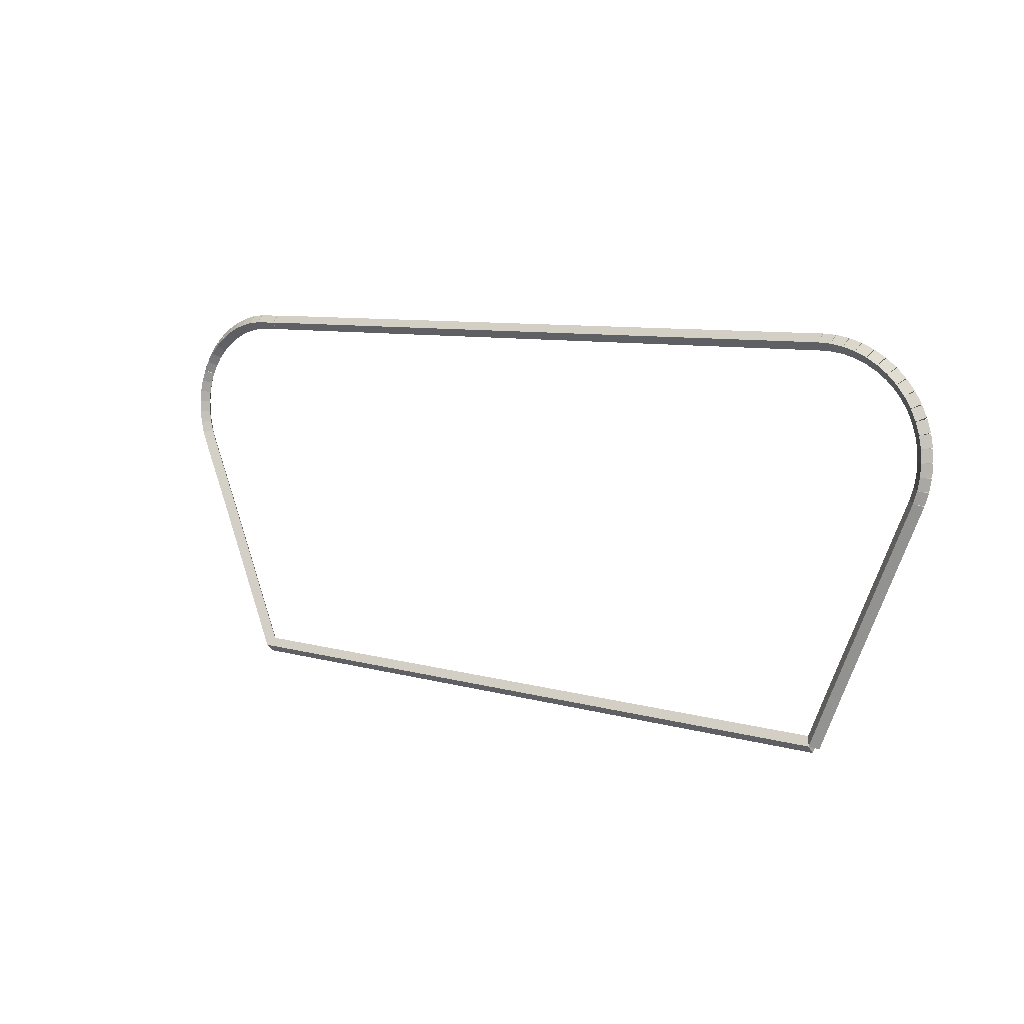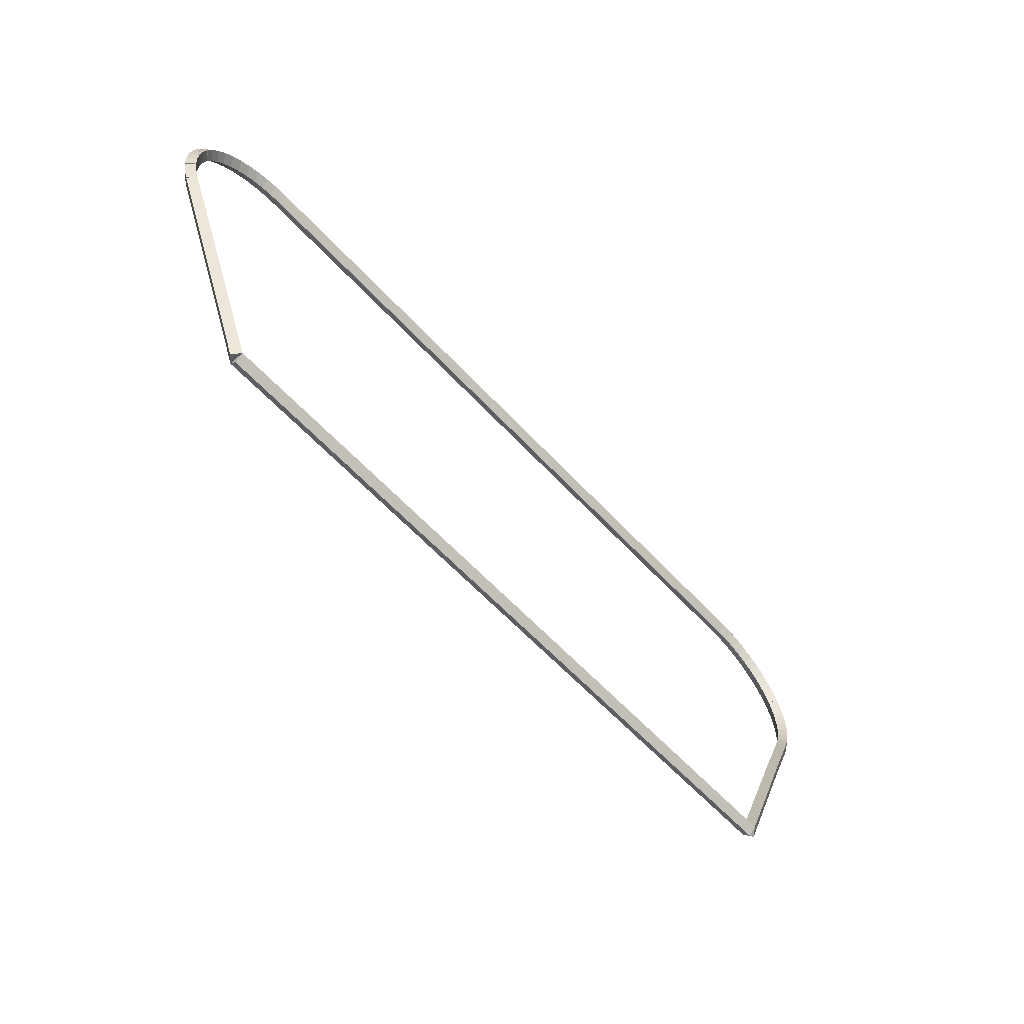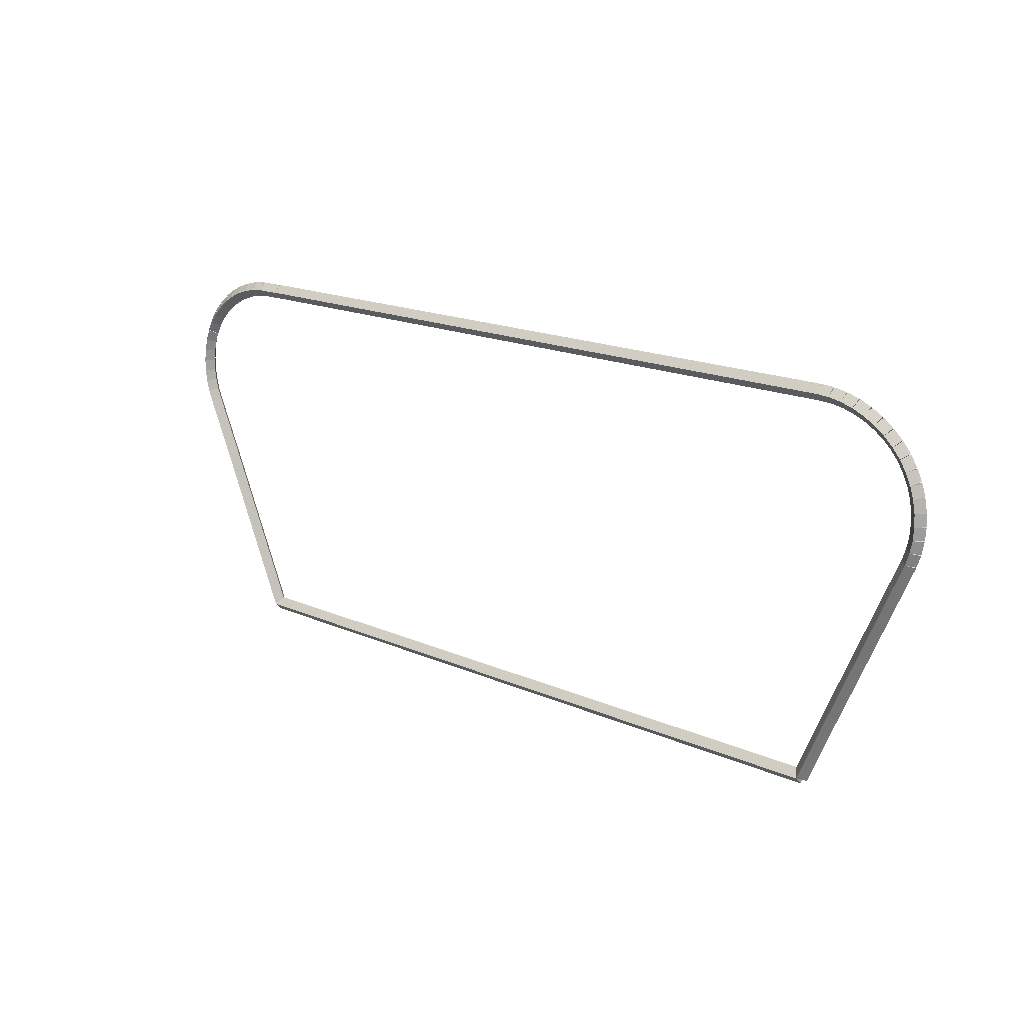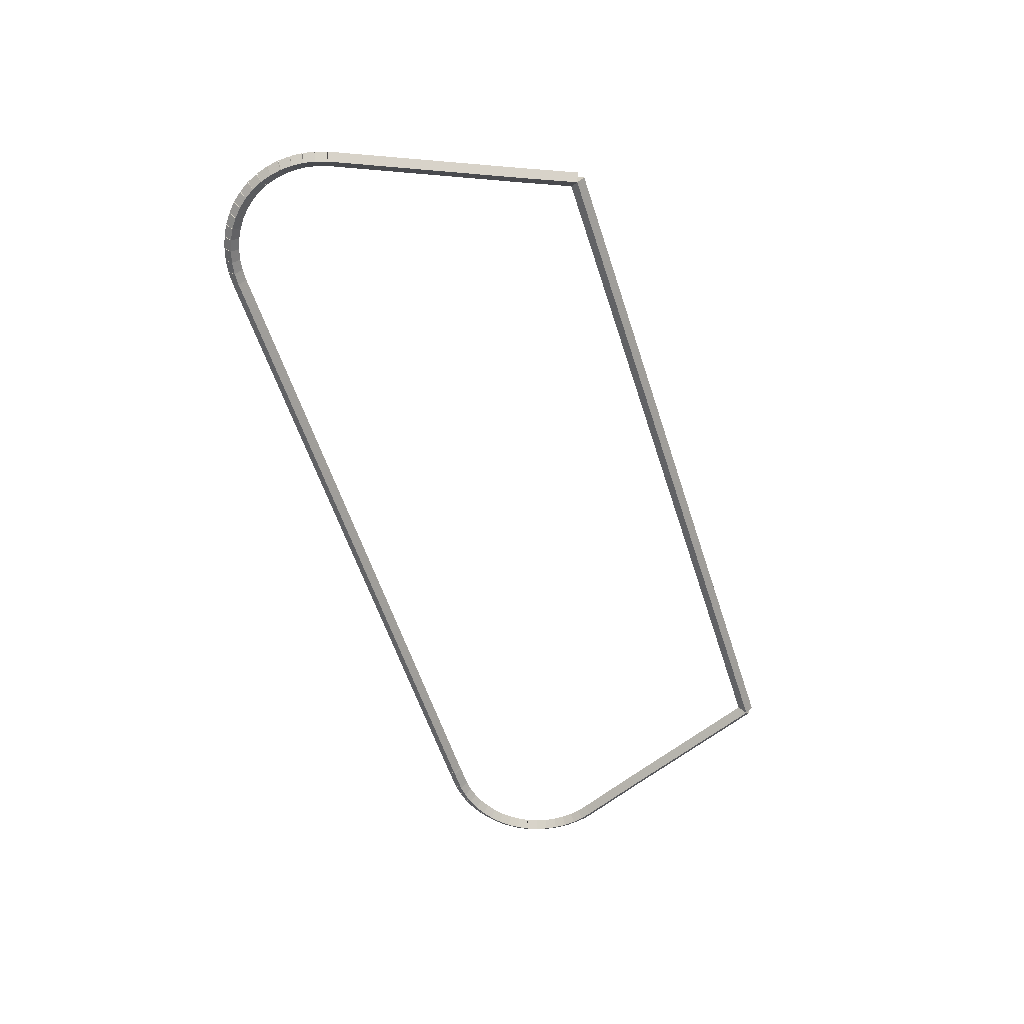
<metadata>
{"format":"obj","ext":"obj","renderer":"f3d","projection":"perspective","resolution":1024,"background":"white","views":[{"elev":7.9,"azim":-140.7,"up":"+Y"},{"elev":-59.3,"azim":-47.9,"up":"+Y"},{"elev":17.6,"azim":-139.1,"up":"+Y"},{"elev":-58.2,"azim":-72.1,"up":"+Z"}]}
</metadata>
<code>
g base_node_206_176_0
v -53.17 25 52.88
v -53.07 25.01 52.78
v -53.17 25 52.68
v -53.27 24.99 52.78
v -53.16 24.84 52.88
v -53.06 24.85 52.78
v -53.16 24.84 52.68
v -53.26 24.83 52.78
f 1 2 3 4
f 6 2 1 5
f 5 1 4 8
f 6 5 8 7
f 8 4 3 7
f 7 3 2 6
g base_node_206_176_0
v -53.16 25.16 52.88
v -53.06 25.15 52.78
v -53.16 25.16 52.68
v -53.26 25.17 52.78
v -53.17 25 52.88
v -53.07 24.99 52.78
v -53.17 25 52.68
v -53.27 25.01 52.78
f 9 10 11 12
f 14 10 9 13
f 13 9 12 16
f 14 13 16 15
f 16 12 11 15
f 15 11 10 14
g base_node_206_176_0
v -53.13 25.32 52.88
v -53.04 25.3 52.78
v -53.13 25.32 52.68
v -53.23 25.34 52.78
v -53.16 25.16 52.88
v -53.06 25.14 52.78
v -53.16 25.16 52.68
v -53.26 25.18 52.78
f 17 18 19 20
f 22 18 17 21
f 21 17 20 24
f 22 21 24 23
f 24 20 19 23
f 23 19 18 22
g base_node_206_176_0
v -53.09 25.47 52.88
v -52.99 25.44 52.78
v -53.09 25.47 52.68
v -53.18 25.5 52.78
v -53.13 25.32 52.88
v -53.04 25.29 52.78
v -53.13 25.32 52.68
v -53.23 25.35 52.78
f 25 26 27 28
f 30 26 25 29
f 29 25 28 32
f 30 29 32 31
f 32 28 27 31
f 31 27 26 30
g base_node_206_176_0
v -53.08 25.48 52.88
v -52.99 25.43 52.78
v -53.08 25.48 52.68
v -53.17 25.53 52.78
v -53.09 25.47 52.88
v -53 25.42 52.78
v -53.09 25.47 52.68
v -53.17 25.52 52.78
f 33 34 35 36
f 38 34 33 37
f 37 33 36 40
f 38 37 40 39
f 40 36 35 39
f 39 35 34 38
g base_node_206_176_0
v -53.02 25.62 52.88
v -52.93 25.58 52.78
v -53.02 25.62 52.68
v -53.11 25.66 52.78
v -53.08 25.48 52.88
v -52.99 25.44 52.78
v -53.08 25.48 52.68
v -53.17 25.52 52.78
f 41 42 43 44
f 46 42 41 45
f 45 41 44 48
f 46 45 48 47
f 48 44 43 47
f 47 43 42 46
g base_node_206_176_0
v -52.94 25.75 52.88
v -52.85 25.7 52.78
v -52.94 25.75 52.68
v -53.02 25.81 52.78
v -53.02 25.62 52.88
v -52.94 25.56 52.78
v -53.02 25.62 52.68
v -53.11 25.67 52.78
f 49 50 51 52
f 54 50 49 53
f 53 49 52 56
f 54 53 56 55
f 56 52 51 55
f 55 51 50 54
g base_node_206_176_0
v -52.83 25.88 52.88
v -52.76 25.82 52.78
v -52.83 25.88 52.68
v -52.91 25.94 52.78
v -52.94 25.75 52.88
v -52.86 25.69 52.78
v -52.94 25.75 52.68
v -53.01 25.82 52.78
f 57 58 59 60
f 62 58 57 61
f 61 57 60 64
f 62 61 64 63
f 64 60 59 63
f 63 59 58 62
g base_node_206_176_0
v -52.71 25.99 52.88
v -52.65 25.92 52.78
v -52.71 25.99 52.68
v -52.78 26.07 52.78
v -52.83 25.88 52.88
v -52.76 25.81 52.78
v -52.83 25.88 52.68
v -52.9 25.95 52.78
f 65 66 67 68
f 70 66 65 69
f 69 65 68 72
f 70 69 72 71
f 72 68 67 71
f 71 67 66 70
g base_node_206_176_0
v -52.58 26.09 52.88
v -52.52 26.01 52.78
v -52.58 26.09 52.68
v -52.64 26.17 52.78
v -52.71 25.99 52.88
v -52.65 25.91 52.78
v -52.71 25.99 52.68
v -52.77 26.07 52.78
f 73 74 75 76
f 78 74 73 77
f 77 73 76 80
f 78 77 80 79
f 80 76 75 79
f 79 75 74 78
g base_node_206_176_0
v -52.44 26.18 52.88
v -52.39 26.09 52.78
v -52.44 26.18 52.68
v -52.49 26.26 52.78
v -52.58 26.09 52.88
v -52.53 26.01 52.78
v -52.58 26.09 52.68
v -52.63 26.18 52.78
f 81 82 83 84
f 86 82 81 85
f 85 81 84 88
f 86 85 88 87
f 88 84 83 87
f 87 83 82 86
g base_node_206_176_0
v -52.29 26.24 52.88
v -52.25 26.15 52.78
v -52.29 26.24 52.68
v -52.33 26.33 52.78
v -52.44 26.18 52.88
v -52.4 26.08 52.78
v -52.44 26.18 52.68
v -52.48 26.27 52.78
f 89 90 91 92
f 94 90 89 93
f 93 89 92 96
f 94 93 96 95
f 96 92 91 95
f 95 91 90 94
g base_node_206_176_0
v -52.13 26.29 52.88
v -52.1 26.2 52.78
v -52.13 26.29 52.68
v -52.16 26.39 52.78
v -52.29 26.24 52.88
v -52.26 26.15 52.78
v -52.29 26.24 52.68
v -52.32 26.34 52.78
f 97 98 99 100
f 102 98 97 101
f 101 97 100 104
f 102 101 104 103
f 104 100 99 103
f 103 99 98 102
g base_node_206_176_0
v -51.97 26.32 52.88
v -51.95 26.22 52.78
v -51.97 26.32 52.68
v -51.98 26.42 52.78
v -52.13 26.29 52.88
v -52.11 26.19 52.78
v -52.13 26.29 52.68
v -52.15 26.39 52.78
f 105 106 107 108
f 110 106 105 109
f 109 105 108 112
f 110 109 112 111
f 112 108 107 111
f 111 107 106 110
g base_node_206_176_0
v -51.8 26.33 52.88
v -51.79 26.23 52.78
v -51.8 26.33 52.68
v -51.81 26.43 52.78
v -51.97 26.32 52.88
v -51.96 26.22 52.78
v -51.97 26.32 52.68
v -51.97 26.42 52.78
f 113 114 115 116
f 118 114 113 117
f 117 113 116 120
f 118 117 120 119
f 120 116 115 119
f 119 115 114 118
g base_node_206_176_0
v -42.64 26.33 52.88
v -42.64 26.23 52.78
v -42.64 26.33 52.68
v -42.64 26.43 52.78
v -51.8 26.33 52.88
v -51.8 26.23 52.78
v -51.8 26.33 52.68
v -51.8 26.43 52.78
f 121 122 123 124
f 126 122 121 125
f 125 121 124 128
f 126 125 128 127
f 128 124 123 127
f 127 123 122 126
g base_node_206_176_0
v -42.61 26.33 52.88
v -42.62 26.23 52.78
v -42.61 26.33 52.68
v -42.6 26.43 52.78
v -42.64 26.33 52.88
v -42.65 26.23 52.78
v -42.64 26.33 52.68
v -42.63 26.43 52.78
f 129 130 131 132
f 134 130 129 133
f 133 129 132 136
f 134 133 136 135
f 136 132 131 135
f 135 131 130 134
g base_node_206_176_0
v -42.31 26.33 52.88
v -42.31 26.23 52.78
v -42.31 26.33 52.68
v -42.3 26.43 52.78
v -42.61 26.33 52.88
v -42.61 26.23 52.78
v -42.61 26.33 52.68
v -42.61 26.43 52.78
f 137 138 139 140
f 142 138 137 141
f 141 137 140 144
f 142 141 144 143
f 144 140 139 143
f 143 139 138 142
g base_node_206_176_0
v -42.14 26.31 52.88
v -42.15 26.21 52.78
v -42.14 26.31 52.68
v -42.13 26.41 52.78
v -42.31 26.33 52.88
v -42.32 26.23 52.78
v -42.31 26.33 52.68
v -42.29 26.43 52.78
f 145 146 147 148
f 150 146 145 149
f 149 145 148 152
f 150 149 152 151
f 152 148 147 151
f 151 147 146 150
g base_node_206_176_0
v -41.98 26.27 52.88
v -42 26.18 52.78
v -41.98 26.27 52.68
v -41.96 26.37 52.78
v -42.14 26.31 52.88
v -42.16 26.21 52.78
v -42.14 26.31 52.68
v -42.12 26.41 52.78
f 153 154 155 156
f 158 154 153 157
f 157 153 156 160
f 158 157 160 159
f 160 156 155 159
f 159 155 154 158
g base_node_206_176_0
v -41.82 26.22 52.88
v -41.86 26.12 52.78
v -41.82 26.22 52.68
v -41.79 26.31 52.78
v -41.98 26.27 52.88
v -42.01 26.18 52.78
v -41.98 26.27 52.68
v -41.95 26.37 52.78
f 161 162 163 164
f 166 162 161 165
f 165 161 164 168
f 166 165 168 167
f 168 164 163 167
f 167 163 162 166
g base_node_206_176_0
v -41.68 26.14 52.88
v -41.72 26.05 52.78
v -41.68 26.14 52.68
v -41.63 26.23 52.78
v -41.82 26.22 52.88
v -41.87 26.13 52.78
v -41.82 26.22 52.68
v -41.78 26.31 52.78
f 169 170 171 172
f 174 170 169 173
f 173 169 172 176
f 174 173 176 175
f 176 172 171 175
f 175 171 170 174
g base_node_206_176_0
v -41.54 26.05 52.88
v -41.59 25.97 52.78
v -41.54 26.05 52.68
v -41.48 26.14 52.78
v -41.68 26.14 52.88
v -41.73 26.06 52.78
v -41.68 26.14 52.68
v -41.62 26.23 52.78
f 177 178 179 180
f 182 178 177 181
f 181 177 180 184
f 182 181 184 183
f 184 180 179 183
f 183 179 178 182
g base_node_206_176_0
v -41.41 25.95 52.88
v -41.47 25.87 52.78
v -41.41 25.95 52.68
v -41.35 26.03 52.78
v -41.54 26.05 52.88
v -41.6 25.98 52.78
v -41.54 26.05 52.68
v -41.47 26.13 52.78
f 185 186 187 188
f 190 186 185 189
f 189 185 188 192
f 190 189 192 191
f 192 188 187 191
f 191 187 186 190
g base_node_206_176_0
v -41.3 25.83 52.88
v -41.37 25.76 52.78
v -41.3 25.83 52.68
v -41.23 25.9 52.78
v -41.41 25.95 52.88
v -41.48 25.88 52.78
v -41.41 25.95 52.68
v -41.34 26.02 52.78
f 193 194 195 196
f 198 194 193 197
f 197 193 196 200
f 198 197 200 199
f 200 196 195 199
f 199 195 194 198
g base_node_206_176_0
v -41.2 25.7 52.88
v -41.28 25.64 52.78
v -41.2 25.7 52.68
v -41.12 25.76 52.78
v -41.3 25.83 52.88
v -41.38 25.77 52.78
v -41.3 25.83 52.68
v -41.22 25.89 52.78
f 201 202 203 204
f 206 202 201 205
f 205 201 204 208
f 206 205 208 207
f 208 204 203 207
f 207 203 202 206
g base_node_206_176_0
v -41.13 25.57 52.88
v -41.22 25.52 52.78
v -41.13 25.57 52.68
v -41.04 25.62 52.78
v -41.2 25.7 52.88
v -41.29 25.65 52.78
v -41.2 25.7 52.68
v -41.11 25.75 52.78
f 209 210 211 212
f 214 210 209 213
f 213 209 212 216
f 214 213 216 215
f 216 212 211 215
f 215 211 210 214
g base_node_206_176_0
v -41.12 25.56 52.88
v -41.21 25.5 52.78
v -41.12 25.56 52.68
v -41.04 25.62 52.78
v -41.13 25.57 52.88
v -41.21 25.51 52.78
v -41.13 25.57 52.68
v -41.05 25.63 52.78
f 217 218 219 220
f 222 218 217 221
f 221 217 220 224
f 222 221 224 223
f 224 220 219 223
f 223 219 218 222
g base_node_206_176_0
v -41.07 25.41 52.88
v -41.16 25.37 52.78
v -41.07 25.41 52.68
v -40.97 25.44 52.78
v -41.12 25.56 52.88
v -41.22 25.52 52.78
v -41.12 25.56 52.68
v -41.03 25.6 52.78
f 225 226 227 228
f 230 226 225 229
f 229 225 228 232
f 230 229 232 231
f 232 228 227 231
f 231 227 226 230
g base_node_206_176_0
v -41.03 25.25 52.88
v -41.12 25.23 52.78
v -41.03 25.25 52.68
v -40.93 25.28 52.78
v -41.07 25.41 52.88
v -41.16 25.38 52.78
v -41.07 25.41 52.68
v -40.97 25.43 52.78
f 233 234 235 236
f 238 234 233 237
f 237 233 236 240
f 238 237 240 239
f 240 236 235 239
f 239 235 234 238
g base_node_206_176_0
v -41.01 25.09 52.88
v -41.11 25.08 52.78
v -41.01 25.09 52.68
v -40.91 25.11 52.78
v -41.03 25.25 52.88
v -41.13 25.24 52.78
v -41.03 25.25 52.68
v -40.93 25.27 52.78
f 241 242 243 244
f 246 242 241 245
f 245 241 244 248
f 246 245 248 247
f 248 244 243 247
f 247 243 242 246
g base_node_206_176_0
v -41.01 24.93 52.88
v -41.11 24.93 52.78
v -41.01 24.93 52.68
v -40.91 24.93 52.78
v -41.01 25.09 52.88
v -41.11 25.09 52.78
v -41.01 25.09 52.68
v -40.91 25.09 52.78
f 249 250 251 252
f 254 250 249 253
f 253 249 252 256
f 254 253 256 255
f 256 252 251 255
f 255 251 250 254
g base_node_206_176_0
v -41.02 24.77 52.88
v -41.12 24.79 52.78
v -41.02 24.77 52.68
v -40.93 24.76 52.78
v -41.01 24.93 52.88
v -41.11 24.95 52.78
v -41.01 24.93 52.68
v -40.91 24.92 52.78
f 257 258 259 260
f 262 258 257 261
f 261 257 260 264
f 262 261 264 263
f 264 260 259 263
f 263 259 258 262
g base_node_206_176_0
v -41.06 24.62 52.88
v -41.16 24.64 52.78
v -41.06 24.62 52.68
v -40.97 24.6 52.78
v -41.02 24.77 52.88
v -41.12 24.8 52.78
v -41.02 24.77 52.68
v -40.93 24.75 52.78
f 265 266 267 268
f 270 266 265 269
f 269 265 268 272
f 270 269 272 271
f 272 268 267 271
f 271 267 266 270
g base_node_206_176_0
v -41.12 24.47 52.88
v -41.21 24.5 52.78
v -41.12 24.47 52.68
v -41.03 24.43 52.78
v -41.06 24.62 52.88
v -41.16 24.65 52.78
v -41.06 24.62 52.68
v -40.97 24.58 52.78
f 273 274 275 276
f 278 274 273 277
f 277 273 276 280
f 278 277 280 279
f 280 276 275 279
f 279 275 274 278
g base_node_206_176_0
v -41.5 23.58 52.88
v -41.6 23.62 52.78
v -41.5 23.58 52.68
v -41.41 23.54 52.78
v -41.12 24.47 52.88
v -41.21 24.51 52.78
v -41.12 24.47 52.68
v -41.03 24.43 52.78
f 281 282 283 284
f 286 282 281 285
f 285 281 284 288
f 286 285 288 287
f 288 284 283 287
f 287 283 282 286
g base_node_206_176_0
v -42.39 21.47 52.88
v -42.48 21.51 52.78
v -42.39 21.47 52.68
v -42.3 21.43 52.78
v -41.5 23.58 52.88
v -41.6 23.62 52.78
v -41.5 23.58 52.68
v -41.41 23.54 52.78
f 289 290 291 292
f 294 290 289 293
f 293 289 292 296
f 294 293 296 295
f 296 292 291 295
f 295 291 290 294
g base_node_206_176_0
v -51.79 21.47 52.88
v -51.79 21.57 52.78
v -51.79 21.47 52.68
v -51.79 21.37 52.78
v -42.39 21.47 52.88
v -42.39 21.57 52.78
v -42.39 21.47 52.68
v -42.39 21.37 52.78
f 297 298 299 300
f 302 298 297 301
f 301 297 300 304
f 302 301 304 303
f 304 300 299 303
f 303 299 298 302
g base_node_206_176_0
v -52.07 22.14 52.88
v -51.97 22.18 52.78
v -52.07 22.14 52.68
v -52.16 22.1 52.78
v -51.79 21.47 52.88
v -51.7 21.51 52.78
v -51.79 21.47 52.68
v -51.88 21.43 52.78
f 305 306 307 308
f 310 306 305 309
f 309 305 308 312
f 310 309 312 311
f 312 308 307 311
f 311 307 306 310
g base_node_206_176_0
v -53.08 24.53 52.88
v -52.99 24.57 52.78
v -53.08 24.53 52.68
v -53.17 24.49 52.78
v -52.07 22.14 52.88
v -51.98 22.18 52.78
v -52.07 22.14 52.68
v -52.16 22.1 52.78
f 313 314 315 316
f 318 314 313 317
f 317 313 316 320
f 318 317 320 319
f 320 316 315 319
f 319 315 314 318
g base_node_206_176_0
v -53.13 24.68 52.88
v -53.04 24.71 52.78
v -53.13 24.68 52.68
v -53.23 24.65 52.78
v -53.08 24.53 52.88
v -52.99 24.56 52.78
v -53.08 24.53 52.68
v -53.18 24.5 52.78
f 321 322 323 324
f 326 322 321 325
f 325 321 324 328
f 326 325 328 327
f 328 324 323 327
f 327 323 322 326
g base_node_206_176_0
v -53.16 24.84 52.88
v -53.06 24.86 52.78
v -53.16 24.84 52.68
v -53.26 24.82 52.78
v -53.13 24.68 52.88
v -53.03 24.7 52.78
v -53.13 24.68 52.68
v -53.23 24.66 52.78
f 329 330 331 332
f 334 330 329 333
f 333 329 332 336
f 334 333 336 335
f 336 332 331 335
f 335 331 330 334

</code>
